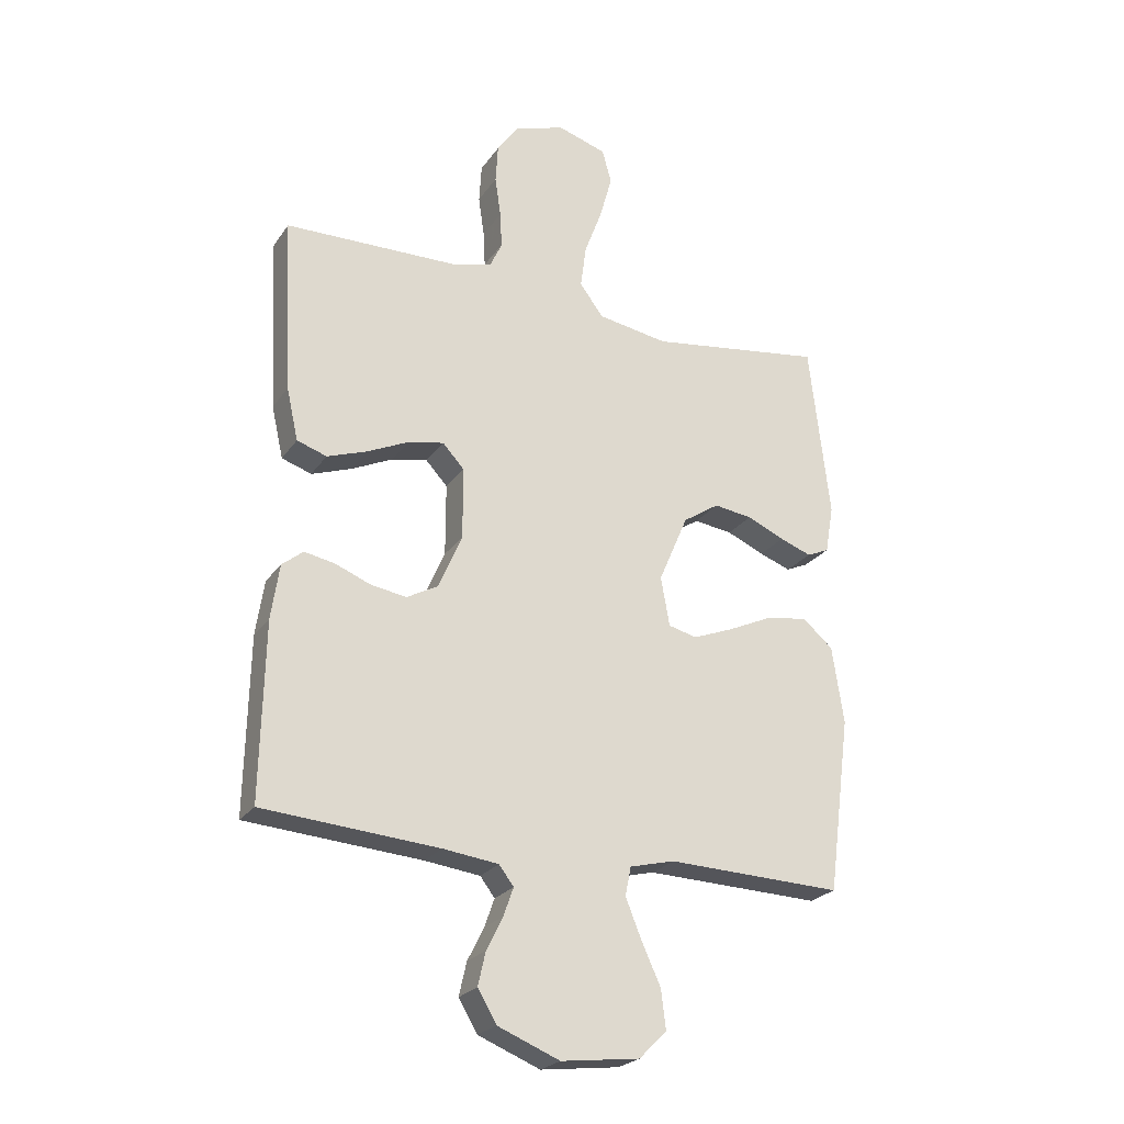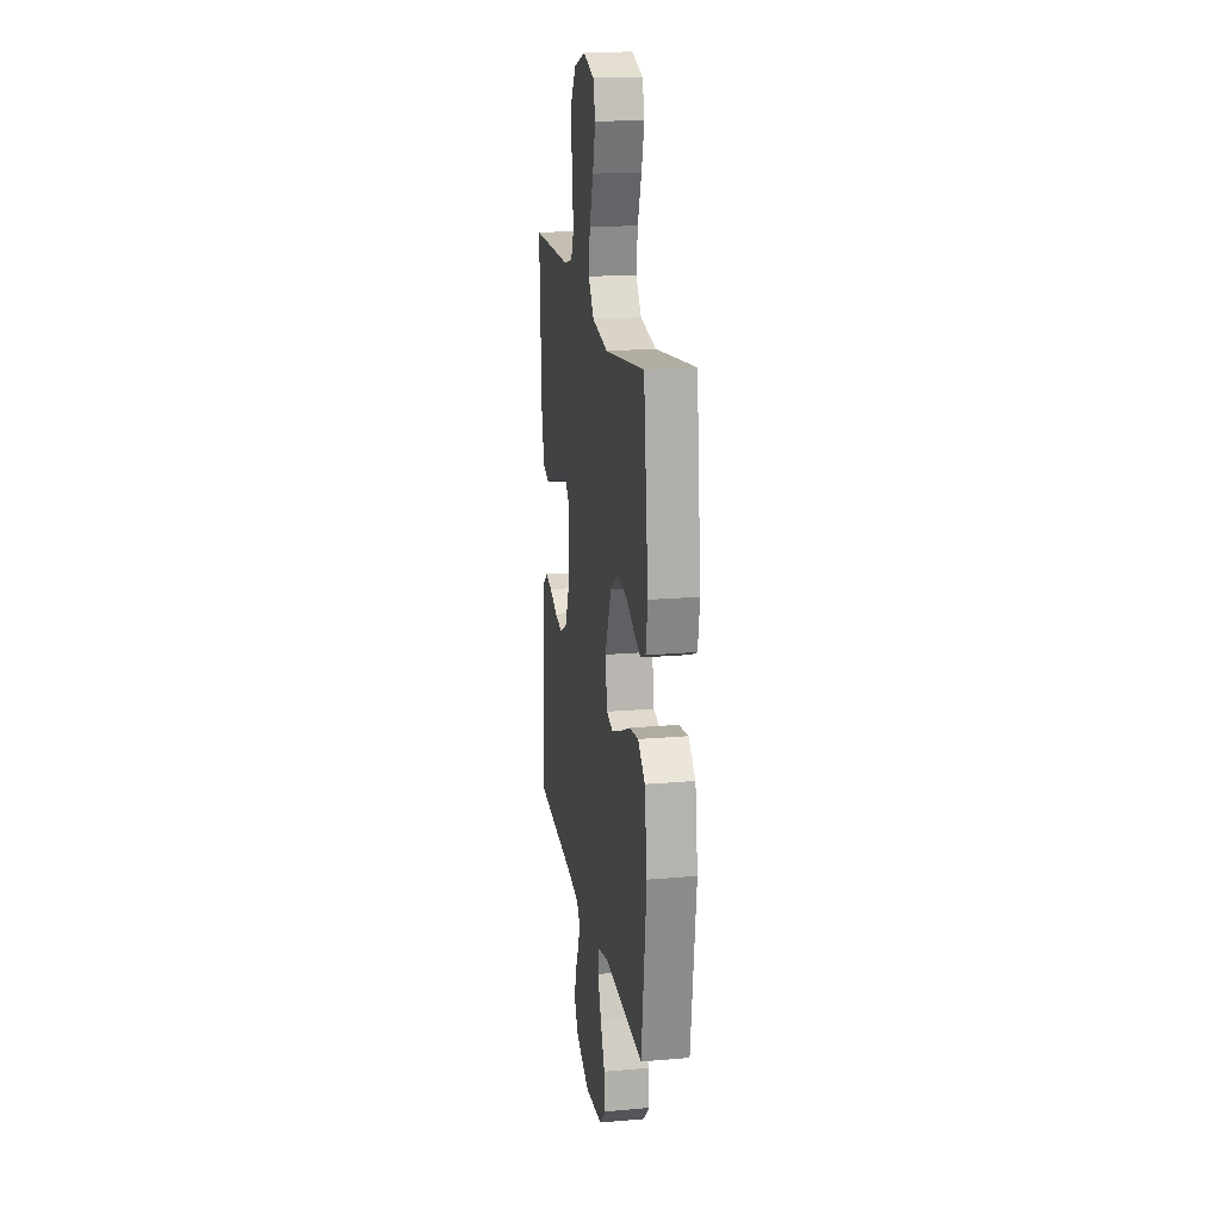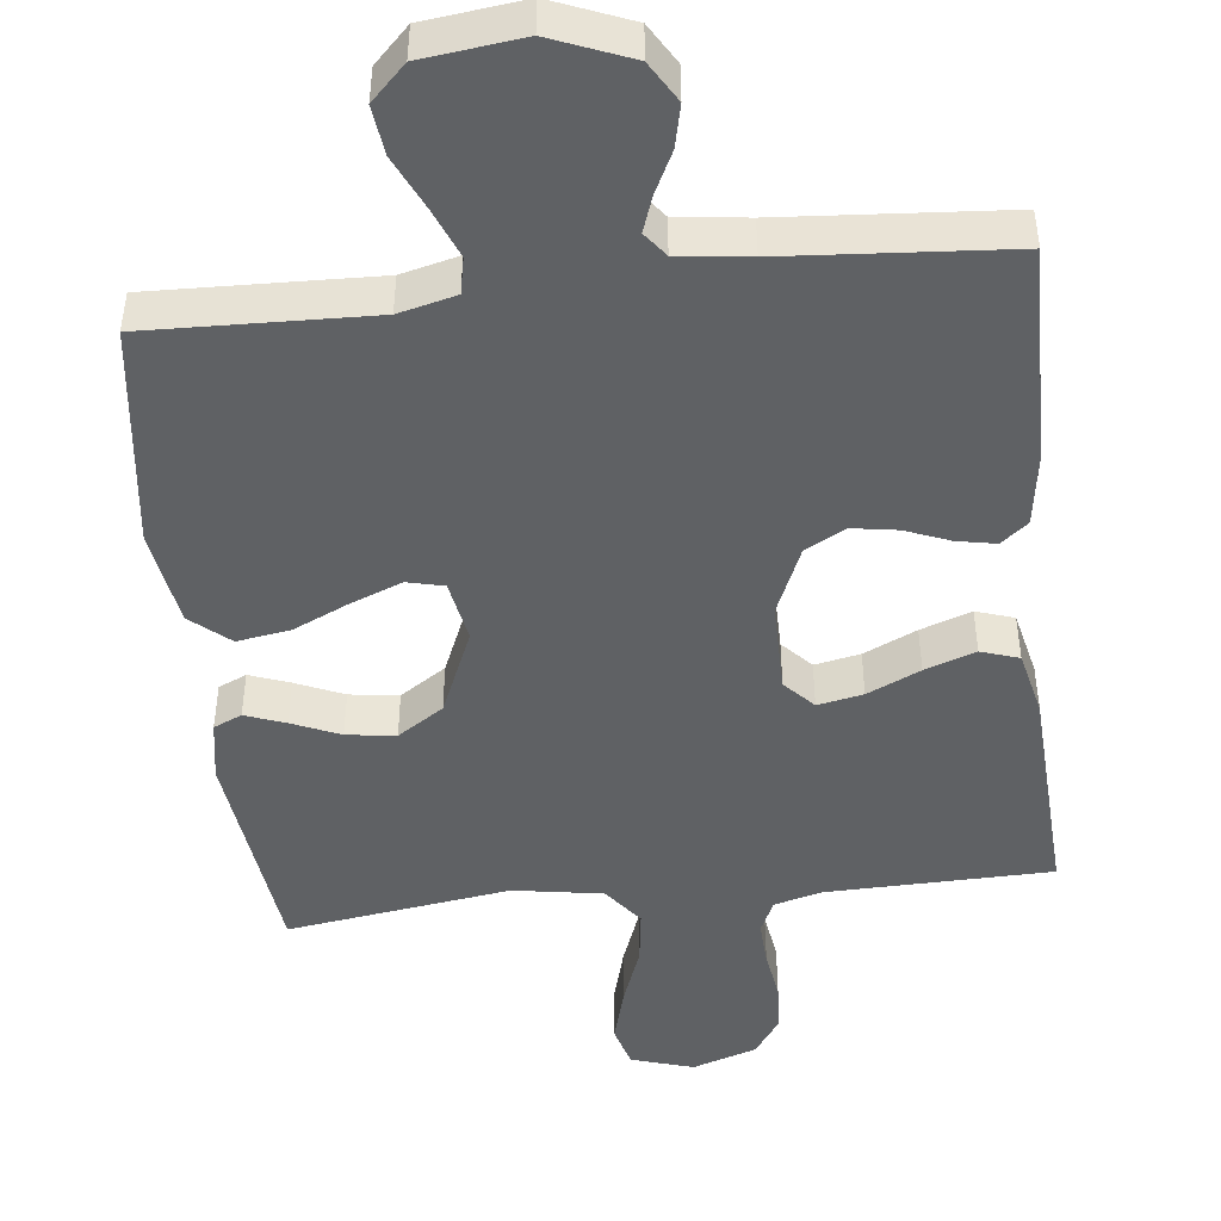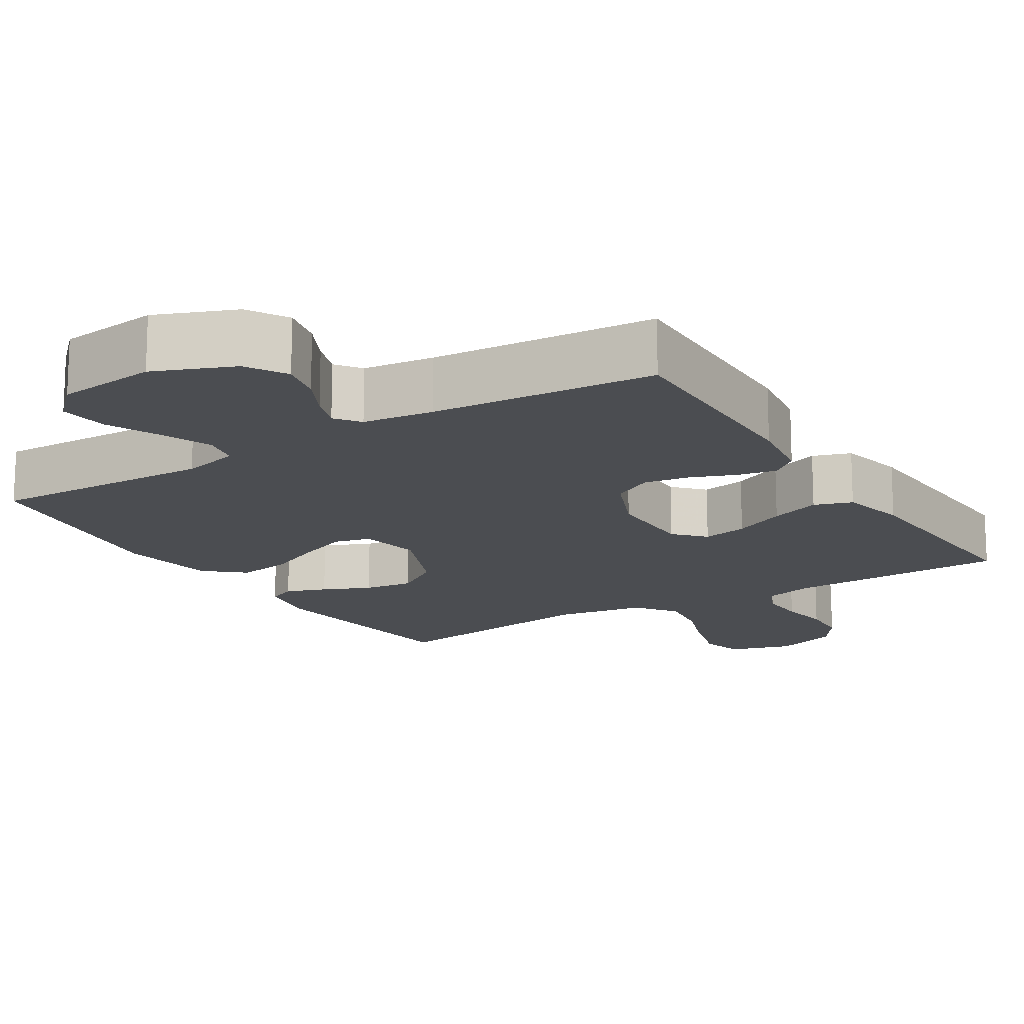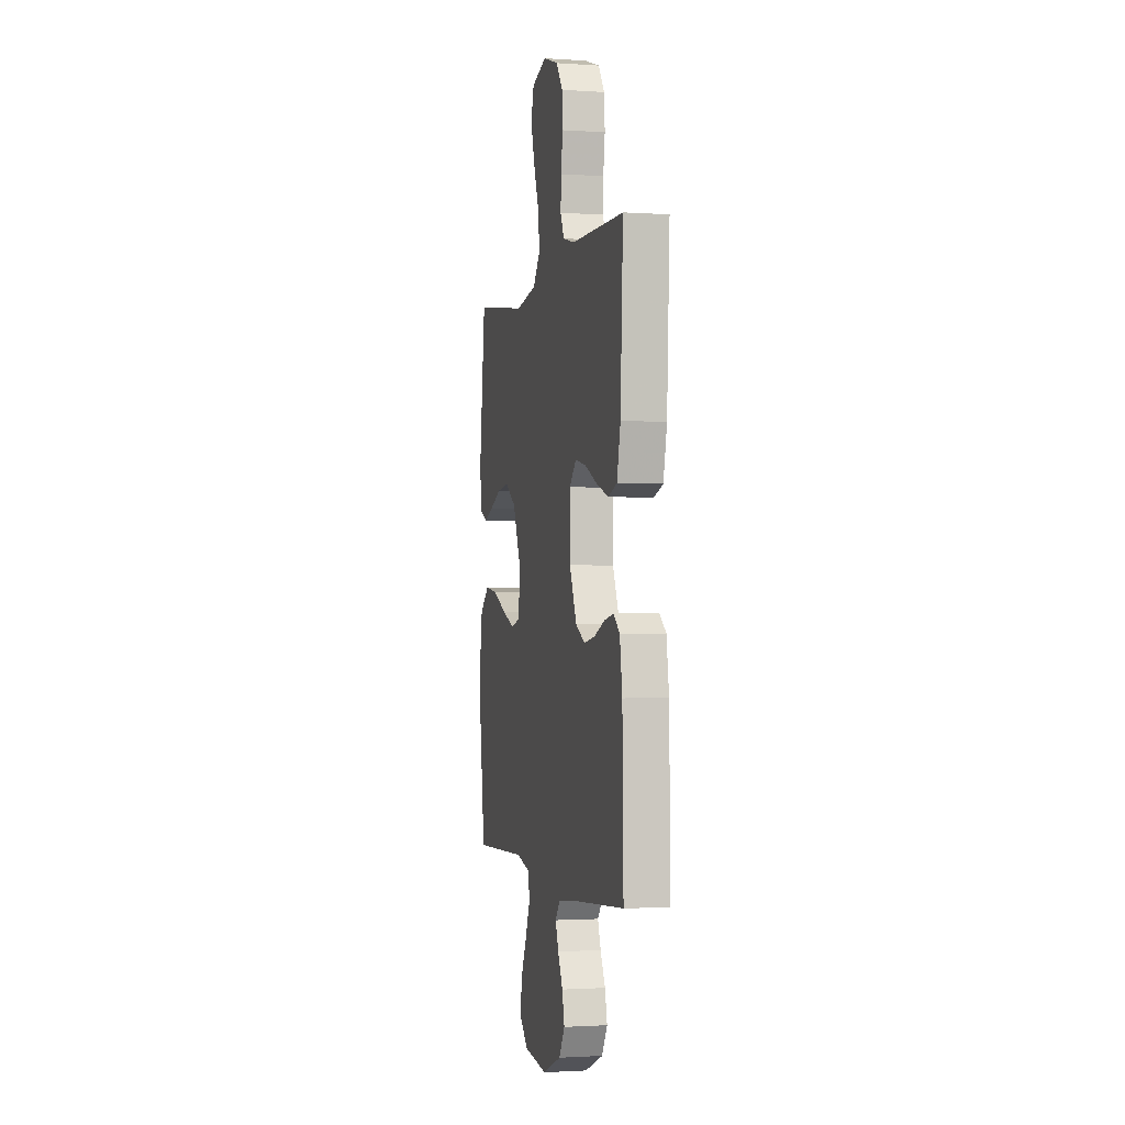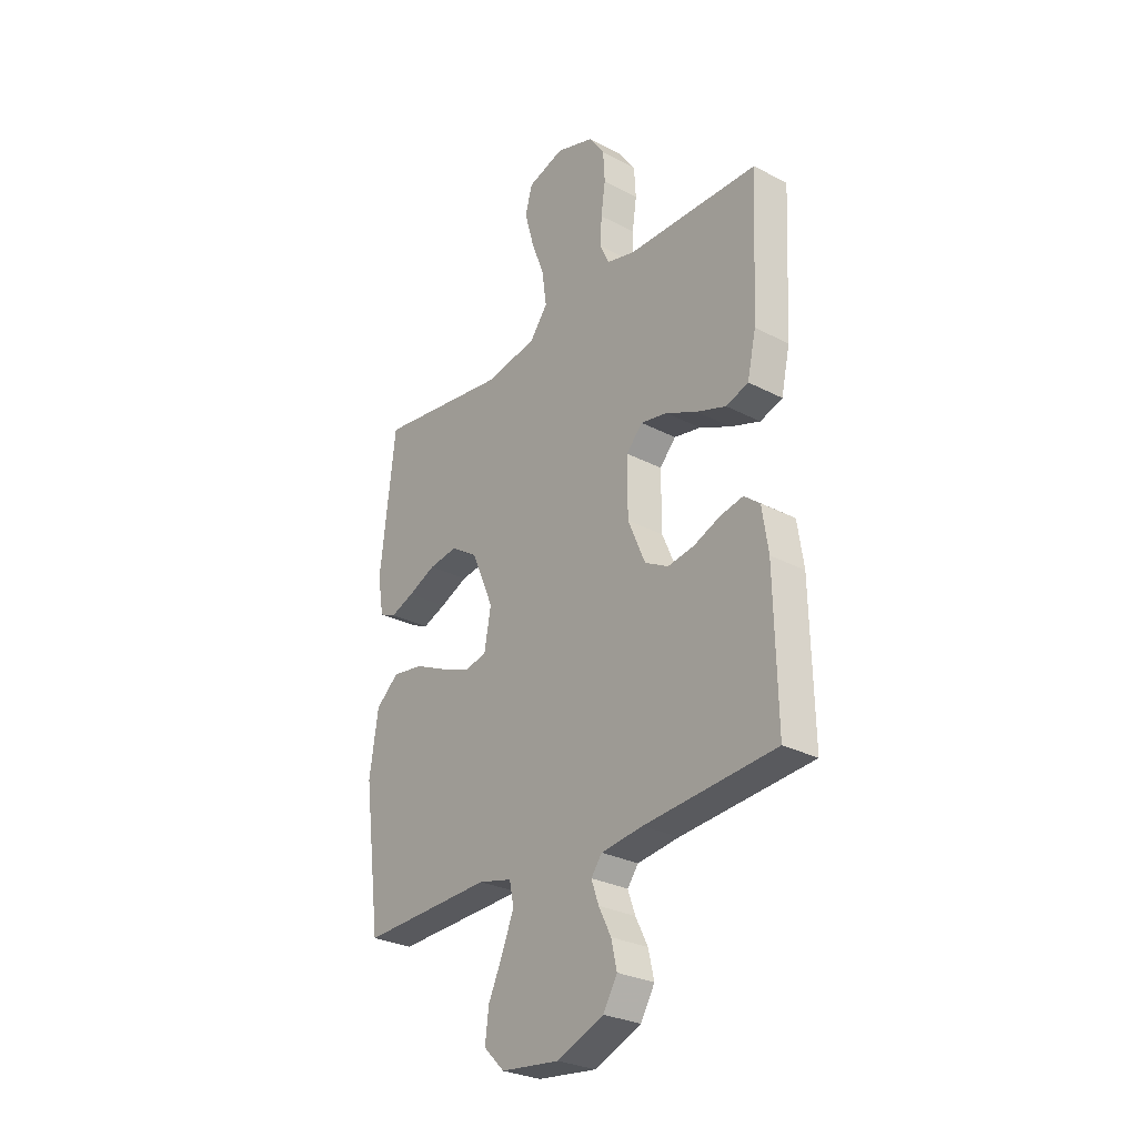
<metadata>
{"format":"obj","ext":"obj","renderer":"f3d","projection":"perspective","resolution":1024,"background":"white","views":[{"elev":-24.1,"azim":-26.2,"up":"+Z"},{"elev":18.8,"azim":80.7,"up":"+Z"},{"elev":-46.5,"azim":-173.5,"up":"+Y"},{"elev":-15.9,"azim":-148.0,"up":"+Y"},{"elev":-1.7,"azim":-103.5,"up":"+Z"},{"elev":-28.5,"azim":-128.1,"up":"+Z"}]}
</metadata>
<code>
v 0.5 0.07 -0.5
v 0.2 0.07 -0.49
v 0.123 0.07 -0.509
v 0.113 0.07 -0.558
v 0.14 0.07 -0.625
v 0.173 0.07 -0.697
v 0.181 0.07 -0.763
v 0.134 0.07 -0.81
v 0 0.07 -0.826
v -0.106 0.07 -0.783
v -0.138 0.07 -0.729
v -0.125 0.07 -0.672
v -0.097 0.07 -0.616
v -0.08 0.07 -0.568
v -0.105 0.07 -0.535
v -0.2 0.07 -0.523
v -0.5 0.07 -0.5
v -0.494 0.07 -0.2
v -0.48 0.07 -0.107
v -0.444 0.07 -0.078
v -0.392 0.07 -0.088
v -0.332 0.07 -0.112
v -0.271 0.07 -0.122
v -0.217 0.07 -0.093
v -0.177 0.07 0
v -0.177 0.07 0.123
v -0.214 0.07 0.163
v -0.275 0.07 0.151
v -0.346 0.07 0.118
v -0.414 0.07 0.094
v -0.465 0.07 0.111
v -0.485 0.07 0.2
v -0.5 0.07 0.5
v -0.2 0.07 0.506
v -0.135 0.07 0.523
v -0.114 0.07 0.568
v -0.117 0.07 0.63
v -0.127 0.07 0.699
v -0.123 0.07 0.765
v -0.087 0.07 0.817
v 0 0.07 0.846
v 0.084 0.07 0.82
v 0.1 0.07 0.762
v 0.079 0.07 0.686
v 0.049 0.07 0.605
v 0.039 0.07 0.531
v 0.08 0.07 0.477
v 0.2 0.07 0.457
v 0.5 0.07 0.5
v 0.535 0.07 0.2
v 0.521 0.07 0.118
v 0.483 0.07 0.101
v 0.429 0.07 0.121
v 0.365 0.07 0.149
v 0.299 0.07 0.158
v 0.237 0.07 0.117
v 0.187 0.07 0
v 0.202 0.07 -0.084
v 0.251 0.07 -0.096
v 0.32 0.07 -0.069
v 0.396 0.07 -0.034
v 0.467 0.07 -0.023
v 0.519 0.07 -0.068
v 0.539 0.07 -0.2
v 0.5 0 -0.5
v 0.2 0 -0.49
v 0.123 0 -0.509
v 0.113 0 -0.558
v 0.14 0 -0.625
v 0.173 0 -0.697
v 0.181 0 -0.763
v 0.134 0 -0.81
v 0 0 -0.826
v -0.106 0 -0.783
v -0.138 0 -0.729
v -0.125 0 -0.672
v -0.097 0 -0.616
v -0.08 0 -0.568
v -0.105 0 -0.535
v -0.2 0 -0.523
v -0.5 0 -0.5
v -0.494 0 -0.2
v -0.48 0 -0.107
v -0.444 0 -0.078
v -0.392 0 -0.088
v -0.332 0 -0.112
v -0.271 0 -0.122
v -0.217 0 -0.093
v -0.177 0 0
v -0.177 0 0.123
v -0.214 0 0.163
v -0.275 0 0.151
v -0.346 0 0.118
v -0.414 0 0.094
v -0.465 0 0.111
v -0.485 0 0.2
v -0.5 0 0.5
v -0.2 0 0.506
v -0.135 0 0.523
v -0.114 0 0.568
v -0.117 0 0.63
v -0.127 0 0.699
v -0.123 0 0.765
v -0.087 0 0.817
v 0 0 0.846
v 0.084 0 0.82
v 0.1 0 0.762
v 0.079 0 0.686
v 0.049 0 0.605
v 0.039 0 0.531
v 0.08 0 0.477
v 0.2 0 0.457
v 0.5 0 0.5
v 0.535 0 0.2
v 0.521 0 0.118
v 0.483 0 0.101
v 0.429 0 0.121
v 0.365 0 0.149
v 0.299 0 0.158
v 0.237 0 0.117
v 0.187 0 0
v 0.202 0 -0.084
v 0.251 0 -0.096
v 0.32 0 -0.069
v 0.396 0 -0.034
v 0.467 0 -0.023
v 0.519 0 -0.068
v 0.539 0 -0.2
f 64 1 2
f 63 64 2
f 62 63 2
f 61 62 2
f 60 61 2
f 59 60 2 3
f 58 59 3
f 57 58 3 4
f 52 53 54
f 51 52 54
f 50 51 54
f 49 50 54
f 48 49 54
f 47 48 54 55
f 46 47 55 56
f 43 44 45
f 42 43 45
f 41 42 45
f 40 41 45
f 39 40 45
f 38 39 45
f 37 38 45
f 36 37 45 46
f 46 56 57
f 36 46 57
f 35 36 57
f 32 33 34
f 31 32 34
f 30 31 34
f 29 30 34
f 28 29 34
f 27 28 34 35
f 20 21 22
f 19 20 22
f 18 19 22
f 17 18 22
f 16 17 22
f 15 16 22 23
f 14 15 23 24
f 11 12 13
f 10 11 13
f 9 10 13
f 8 9 13
f 7 8 13
f 6 7 13
f 5 6 13
f 4 5 13 14
f 14 24 25
f 4 14 25
f 57 4 25
f 26 27 35 57
f 25 26 57
f 66 65 128
f 66 128 127
f 66 127 126
f 66 126 125
f 66 125 124
f 67 66 124 123
f 67 123 122
f 68 67 122 121
f 118 117 116
f 118 116 115
f 118 115 114
f 118 114 113
f 118 113 112
f 119 118 112 111
f 120 119 111 110
f 109 108 107
f 109 107 106
f 109 106 105
f 109 105 104
f 109 104 103
f 109 103 102
f 109 102 101
f 110 109 101 100
f 121 120 110
f 121 110 100
f 121 100 99
f 98 97 96
f 98 96 95
f 98 95 94
f 98 94 93
f 98 93 92
f 99 98 92 91
f 86 85 84
f 86 84 83
f 86 83 82
f 86 82 81
f 86 81 80
f 87 86 80 79
f 88 87 79 78
f 77 76 75
f 77 75 74
f 77 74 73
f 77 73 72
f 77 72 71
f 77 71 70
f 77 70 69
f 78 77 69 68
f 89 88 78
f 89 78 68
f 89 68 121
f 121 99 91 90
f 121 90 89
f 1 65 66 2
f 2 66 67 3
f 3 67 68 4
f 4 68 69 5
f 5 69 70 6
f 6 70 71 7
f 7 71 72 8
f 8 72 73 9
f 9 73 74 10
f 10 74 75 11
f 11 75 76 12
f 12 76 77 13
f 13 77 78 14
f 14 78 79 15
f 15 79 80 16
f 16 80 81 17
f 17 81 82 18
f 18 82 83 19
f 19 83 84 20
f 20 84 85 21
f 21 85 86 22
f 22 86 87 23
f 23 87 88 24
f 24 88 89 25
f 25 89 90 26
f 26 90 91 27
f 27 91 92 28
f 28 92 93 29
f 29 93 94 30
f 30 94 95 31
f 31 95 96 32
f 32 96 97 33
f 33 97 98 34
f 34 98 99 35
f 35 99 100 36
f 36 100 101 37
f 37 101 102 38
f 38 102 103 39
f 39 103 104 40
f 40 104 105 41
f 41 105 106 42
f 42 106 107 43
f 43 107 108 44
f 44 108 109 45
f 45 109 110 46
f 46 110 111 47
f 47 111 112 48
f 48 112 113 49
f 49 113 114 50
f 50 114 115 51
f 51 115 116 52
f 52 116 117 53
f 53 117 118 54
f 54 118 119 55
f 55 119 120 56
f 56 120 121 57
f 57 121 122 58
f 58 122 123 59
f 59 123 124 60
f 60 124 125 61
f 61 125 126 62
f 62 126 127 63
f 63 127 128 64
f 64 128 65 1

</code>
